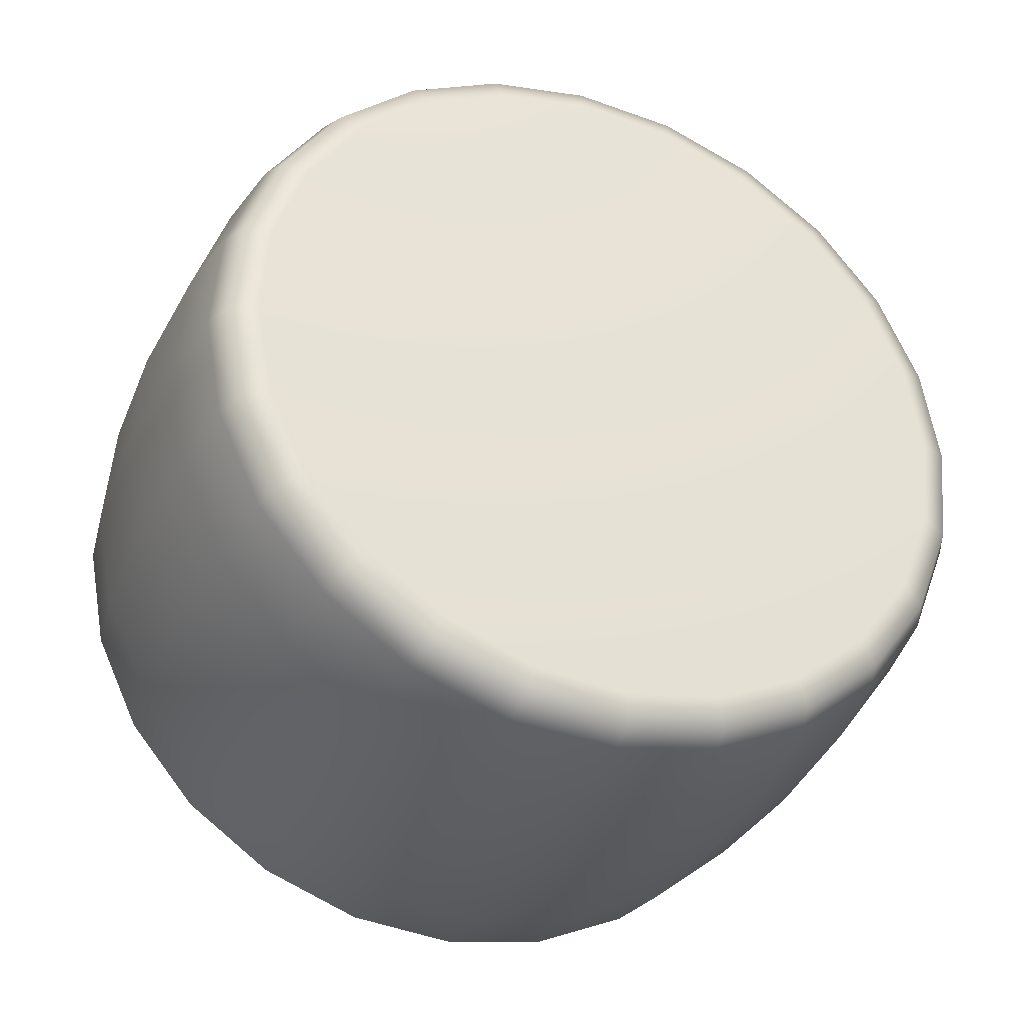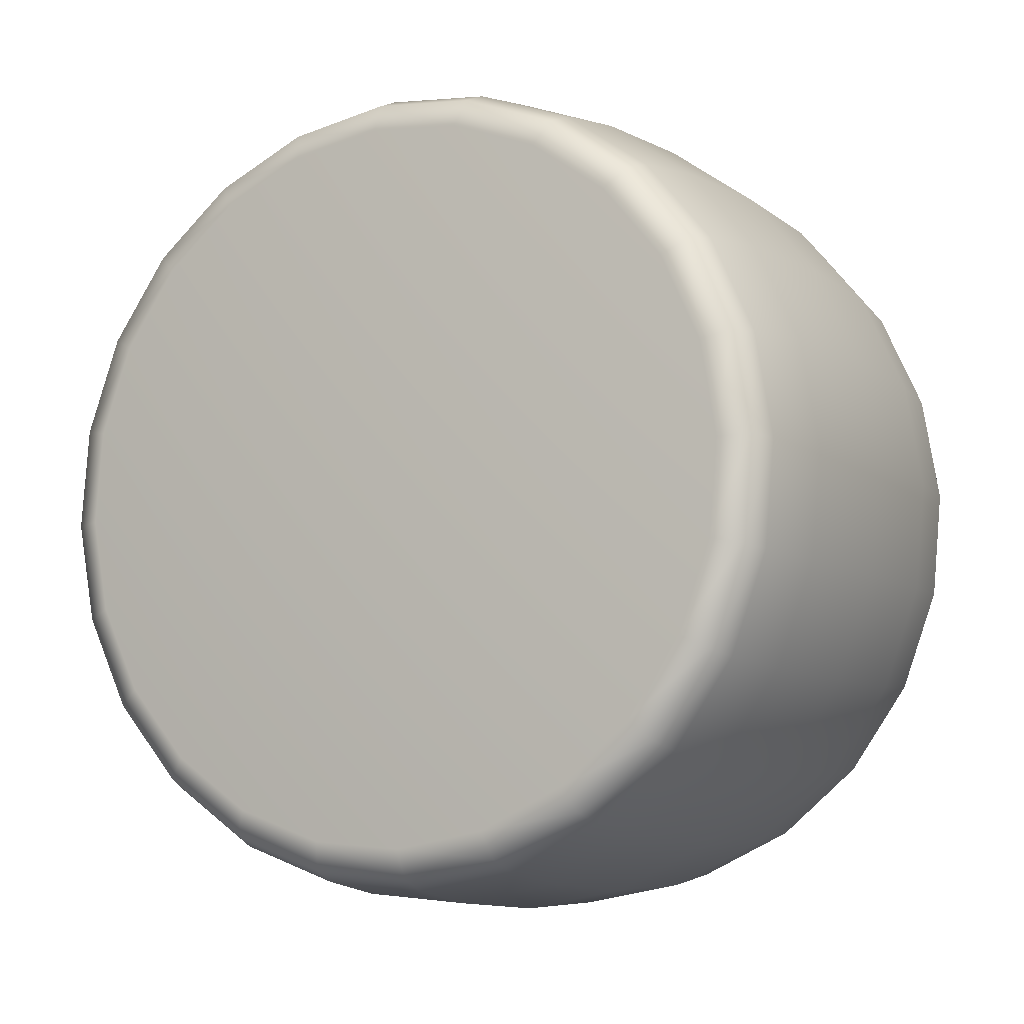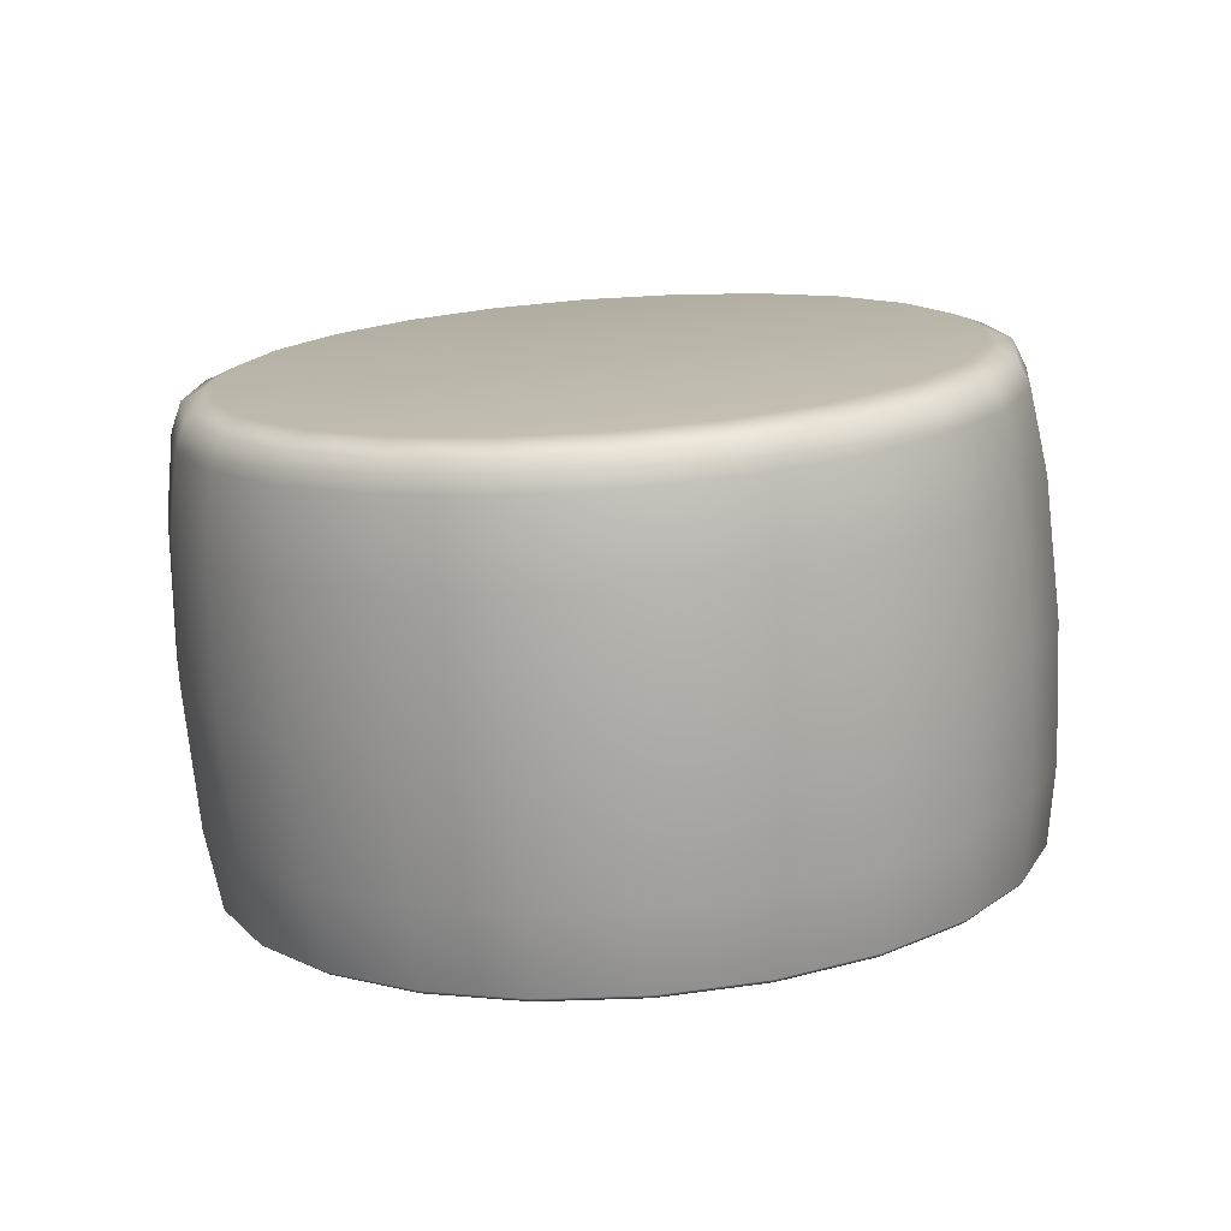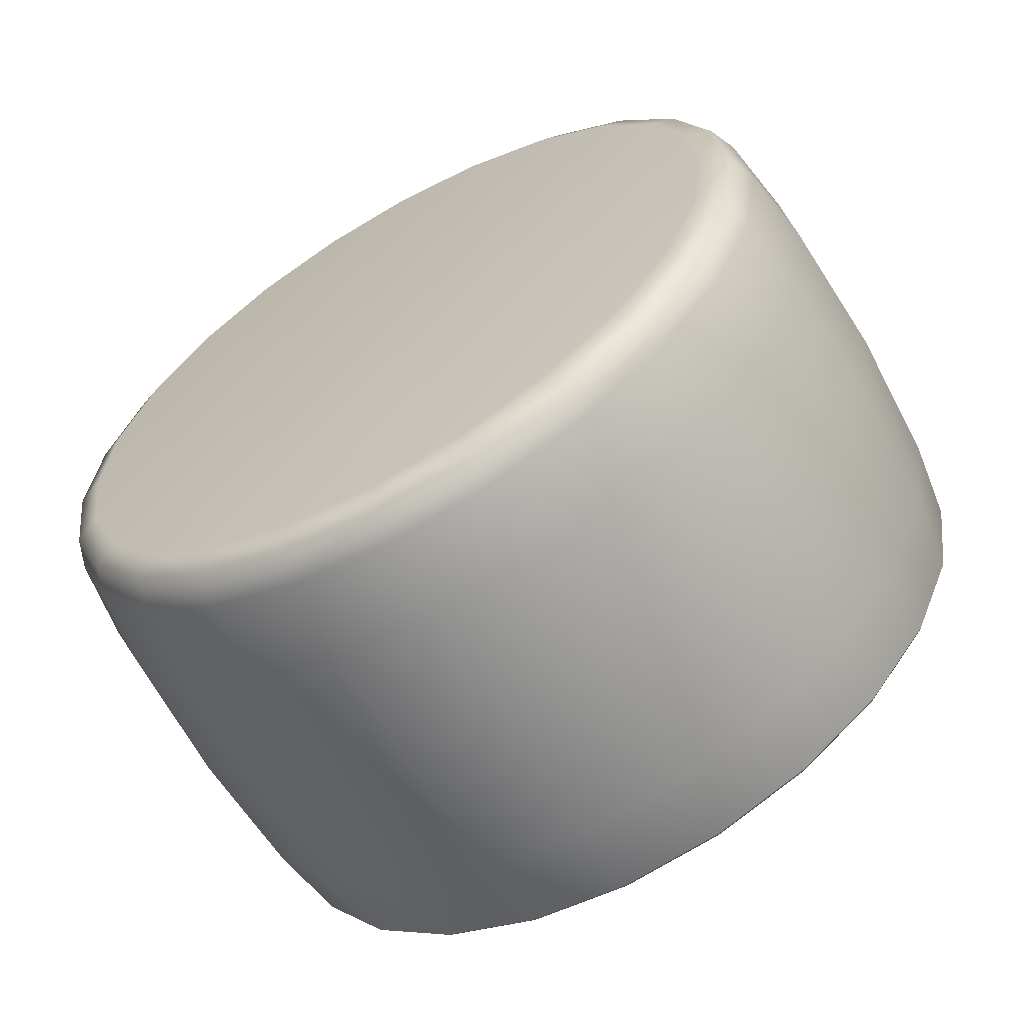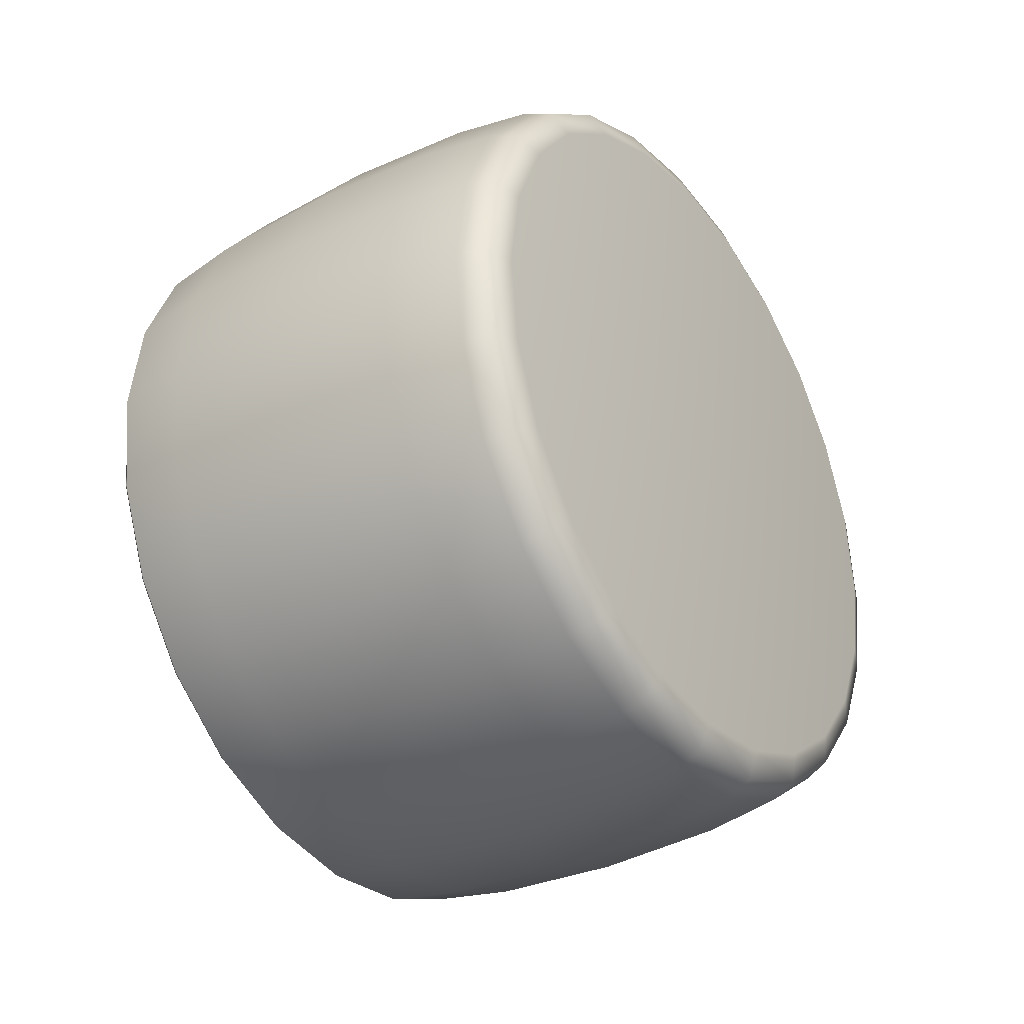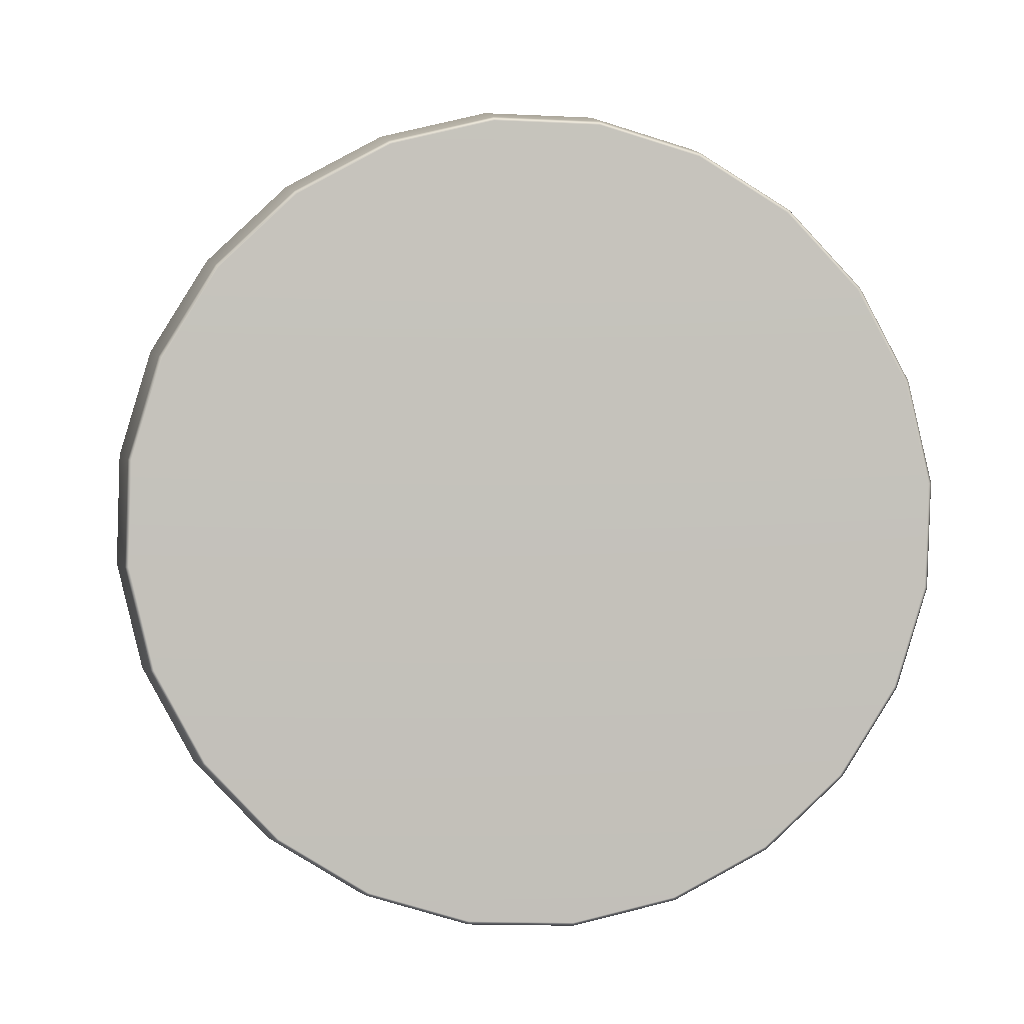
<metadata>
{"format":"obj","ext":"obj","renderer":"f3d","projection":"perspective","resolution":1024,"background":"white","views":[{"elev":77.5,"azim":-133.1,"up":"+Y"},{"elev":73.1,"azim":74.8,"up":"+Y"},{"elev":74.0,"azim":-4.6,"up":"+Z"},{"elev":20.1,"azim":77.1,"up":"+Y"},{"elev":29.8,"azim":107.0,"up":"+Z"},{"elev":-57.3,"azim":169.2,"up":"+Y"}]}
</metadata>
<code>
g default
v 0 -0.5148 0.3332
v 0 0.2597 0.7917
v 0.7244 0.2946 0.5868
v 0.7032 0.3369 0.6185
v 0.652 0.3487 0.6414
v 0.6495 0.3867 0.4311
v 0.6305 0.4264 0.4674
v 0.5846 0.4316 0.5013
v 0.5303 0.4658 0.2975
v 0.5148 0.5032 0.3376
v 0.4773 0.5028 0.381
v 0.375 0.5266 0.1949
v 0.364 0.5621 0.238
v 0.3375 0.5575 0.2887
v 0.1941 0.5647 0.1304
v 0.1884 0.5992 0.1755
v 0.1747 0.5918 0.2306
v 0 0.5777 0.1084
v 0 0.6118 0.1541
v 0 0.6035 0.2108
v -0.1941 0.5647 0.1304
v -0.1884 0.5992 0.1755
v -0.1747 0.5918 0.2306
v -0.375 0.5266 0.1949
v -0.364 0.5621 0.238
v -0.3375 0.5575 0.2887
v -0.5303 0.4658 0.2975
v -0.5148 0.5032 0.3376
v -0.4773 0.5028 0.381
v -0.6495 0.3867 0.4311
v -0.6305 0.4264 0.4674
v -0.5846 0.4316 0.5013
v -0.7244 0.2946 0.5868
v -0.7032 0.3369 0.6185
v -0.652 0.3487 0.6414
v -0.75 0.1957 0.7538
v -0.728 0.2409 0.7806
v -0.675 0.2597 0.7917
v -0.7244 0.09682 0.9209
v -0.7032 0.145 0.9428
v -0.652 0.1707 0.942
v -0.6495 0.004679 1.077
v -0.6305 0.05552 1.094
v -0.5846 0.08776 1.082
v -0.5303 -0.07444 1.21
v -0.5148 -0.02129 1.224
v -0.4773 0.01655 1.202
v -0.375 -0.1352 1.313
v -0.364 -0.08023 1.323
v -0.3375 -0.0381 1.295
v -0.1941 -0.1733 1.377
v -0.1884 -0.1173 1.386
v -0.1747 -0.07245 1.353
v 0 -0.1863 1.399
v 0 -0.1299 1.407
v 0 -0.08416 1.373
v 0.1941 -0.1733 1.377
v 0.1884 -0.1173 1.386
v 0.1747 -0.07245 1.353
v 0.375 -0.1352 1.313
v 0.364 -0.08023 1.323
v 0.3375 -0.0381 1.295
v 0.5303 -0.07444 1.21
v 0.5148 -0.02129 1.224
v 0.4773 0.01655 1.202
v 0.6495 0.004679 1.077
v 0.6305 0.05552 1.094
v 0.5846 0.08776 1.082
v 0.7244 0.09682 0.9209
v 0.7032 0.145 0.9428
v 0.652 0.1707 0.942
v 0.75 0.1957 0.7538
v 0.728 0.2409 0.7806
v 0.675 0.2597 0.7917
v 0.7172 -0.4169 0.1679
v 0.7244 -0.4095 0.17
v 0.643 -0.3257 0.01377
v 0.6495 -0.3174 0.01433
v 0.525 -0.2473 -0.1186
v 0.5303 -0.2382 -0.1193
v 0.3713 -0.1872 -0.2201
v 0.375 -0.1775 -0.2219
v 0.1922 -0.1495 -0.2839
v 0.1941 -0.1394 -0.2864
v 0 -0.1366 -0.3057
v 0 -0.1264 -0.3084
v -0.1922 -0.1495 -0.2839
v -0.1941 -0.1394 -0.2864
v -0.3713 -0.1872 -0.2201
v -0.375 -0.1775 -0.2219
v -0.525 -0.2473 -0.1186
v -0.5303 -0.2382 -0.1193
v -0.643 -0.3257 0.01377
v -0.6495 -0.3174 0.01433
v -0.7172 -0.4169 0.1679
v -0.7244 -0.4095 0.17
v -0.7425 -0.5148 0.3332
v -0.75 -0.5084 0.337
v -0.7172 -0.6127 0.4986
v -0.7244 -0.6073 0.5041
v -0.643 -0.7039 0.6527
v -0.6495 -0.6994 0.6597
v -0.525 -0.7822 0.785
v -0.5303 -0.7785 0.7934
v -0.3713 -0.8423 0.8866
v -0.375 -0.8393 0.896
v -0.1922 -0.8801 0.9504
v -0.1941 -0.8774 0.9604
v 0 -0.893 0.9722
v 0 -0.8904 0.9824
v 0.1922 -0.8801 0.9504
v 0.1941 -0.8774 0.9604
v 0.3713 -0.8424 0.8866
v 0.375 -0.8393 0.896
v 0.525 -0.7822 0.785
v 0.5303 -0.7785 0.7934
v 0.643 -0.7039 0.6527
v 0.6495 -0.6994 0.6597
v 0.7172 -0.6127 0.4986
v 0.7244 -0.6073 0.5041
v 0.7425 -0.5148 0.3332
v 0.75 -0.5084 0.337
v 0 0.4581 0.01132
v 0.2 0.4447 0.03398
v 0.3863 0.4054 0.1004
v 0.5463 0.3428 0.2061
v 0.6691 0.2613 0.3437
v 0.7463 0.1664 0.5041
v 0.7726 0.06452 0.6762
v 0.7463 -0.03734 0.8482
v 0.6691 -0.1323 1.009
v 0.5463 -0.2138 1.146
v 0.3863 -0.2763 1.252
v 0.2 -0.3156 1.318
v 0 -0.329 1.341
v -0.2 -0.3156 1.318
v -0.3863 -0.2763 1.252
v -0.5463 -0.2138 1.146
v -0.6691 -0.1323 1.009
v -0.7463 -0.03734 0.8482
v -0.7726 0.06452 0.6762
v -0.7463 0.1664 0.5041
v -0.6691 0.2613 0.3437
v -0.5463 0.3428 0.2061
v -0.3863 0.4054 0.1004
v -0.2 0.4447 0.03398
v 0 0.2429 -0.129
v 0.2028 0.2293 -0.106
v 0.3918 0.1894 -0.0386
v 0.5541 0.1259 0.06857
v 0.6787 0.04325 0.2082
v 0.757 -0.05303 0.3709
v 0.7837 -0.1563 0.5454
v 0.757 -0.2597 0.72
v 0.6787 -0.3559 0.8826
v 0.5541 -0.4386 1.022
v 0.3918 -0.5021 1.129
v 0.2028 -0.5419 1.197
v 0 -0.5556 1.22
v -0.2028 -0.5419 1.197
v -0.3918 -0.5021 1.129
v -0.5541 -0.4386 1.022
v -0.6787 -0.3559 0.8826
v -0.757 -0.2597 0.72
v -0.7837 -0.1563 0.5454
v -0.757 -0.05303 0.3709
v -0.6787 0.04325 0.2082
v -0.5541 0.1259 0.06857
v -0.3918 0.1894 -0.0386
v -0.2028 0.2293 -0.106
v 0 0.01635 -0.2502
v 0.2 0.002936 -0.2275
v 0.3863 -0.03638 -0.1611
v 0.5463 -0.09892 -0.05543
v 0.6691 -0.1804 0.08226
v 0.7463 -0.2754 0.2426
v 0.7726 -0.3772 0.4147
v 0.7463 -0.4791 0.5868
v 0.6691 -0.574 0.7471
v 0.5463 -0.6555 0.8848
v 0.3863 -0.718 0.9905
v 0.2 -0.7574 1.057
v 0 -0.7708 1.08
v -0.2 -0.7574 1.057
v -0.3863 -0.718 0.9905
v -0.5463 -0.6555 0.8848
v -0.6691 -0.574 0.7471
v -0.7463 -0.4791 0.5868
v -0.7726 -0.3772 0.4147
v -0.7463 -0.2754 0.2426
v -0.6691 -0.1804 0.08226
v -0.5463 -0.09892 -0.05543
v -0.3863 -0.03638 -0.1611
v -0.2 0.002936 -0.2275
g FoodNose
f 5 8 2
f 8 11 2
f 11 14 2
f 14 17 2
f 17 20 2
f 20 23 2
f 23 26 2
f 26 29 2
f 29 32 2
f 32 35 2
f 35 38 2
f 38 41 2
f 41 44 2
f 44 47 2
f 47 50 2
f 50 53 2
f 53 56 2
f 56 59 2
f 59 62 2
f 62 65 2
f 65 68 2
f 68 71 2
f 71 74 2
f 74 5 2
f 3 4 73 72
f 4 5 74 73
f 5 4 7 8
f 4 3 6 7
f 8 7 10 11
f 7 6 9 10
f 11 10 13 14
f 10 9 12 13
f 14 13 16 17
f 13 12 15 16
f 17 16 19 20
f 16 15 18 19
f 20 19 22 23
f 19 18 21 22
f 23 22 25 26
f 22 21 24 25
f 26 25 28 29
f 25 24 27 28
f 29 28 31 32
f 28 27 30 31
f 32 31 34 35
f 31 30 33 34
f 35 34 37 38
f 34 33 36 37
f 38 37 40 41
f 37 36 39 40
f 41 40 43 44
f 40 39 42 43
f 44 43 46 47
f 43 42 45 46
f 47 46 49 50
f 46 45 48 49
f 50 49 52 53
f 49 48 51 52
f 53 52 55 56
f 52 51 54 55
f 56 55 58 59
f 55 54 57 58
f 59 58 61 62
f 58 57 60 61
f 62 61 64 65
f 61 60 63 64
f 65 64 67 68
f 64 63 66 67
f 68 67 70 71
f 67 66 69 70
f 71 70 73 74
f 70 69 72 73
f 75 76 122 121
f 76 75 77 78
f 78 77 79 80
f 80 79 81 82
f 82 81 83 84
f 84 83 85 86
f 86 85 87 88
f 88 87 89 90
f 90 89 91 92
f 92 91 93 94
f 94 93 95 96
f 96 95 97 98
f 98 97 99 100
f 100 99 101 102
f 102 101 103 104
f 104 103 105 106
f 106 105 107 108
f 108 107 109 110
f 110 109 111 112
f 112 111 113 114
f 114 113 115 116
f 116 115 117 118
f 118 117 119 120
f 120 119 121 122
f 77 75 1
f 79 77 1
f 81 79 1
f 83 81 1
f 85 83 1
f 87 85 1
f 89 87 1
f 91 89 1
f 93 91 1
f 95 93 1
f 97 95 1
f 99 97 1
f 101 99 1
f 103 101 1
f 105 103 1
f 107 105 1
f 109 107 1
f 111 109 1
f 113 111 1
f 115 113 1
f 117 115 1
f 119 117 1
f 121 119 1
f 75 121 1
f 76 78 175 176
f 78 80 174 175
f 80 82 173 174
f 82 84 172 173
f 84 86 171 172
f 86 88 194 171
f 88 90 193 194
f 90 92 192 193
f 92 94 191 192
f 94 96 190 191
f 96 98 189 190
f 98 100 188 189
f 100 102 187 188
f 102 104 186 187
f 104 106 185 186
f 106 108 184 185
f 108 110 183 184
f 110 112 182 183
f 112 114 181 182
f 114 116 180 181
f 116 118 179 180
f 118 120 178 179
f 120 122 177 178
f 122 76 176 177
f 124 123 18 15
f 125 124 15 12
f 126 125 12 9
f 127 126 9 6
f 128 127 6 3
f 129 128 3 72
f 130 129 72 69
f 131 130 69 66
f 132 131 66 63
f 133 132 63 60
f 134 133 60 57
f 135 134 57 54
f 136 135 54 51
f 137 136 51 48
f 138 137 48 45
f 139 138 45 42
f 140 139 42 39
f 141 140 39 36
f 142 141 36 33
f 143 142 33 30
f 144 143 30 27
f 145 144 27 24
f 146 145 24 21
f 123 146 21 18
f 148 147 123 124
f 149 148 124 125
f 150 149 125 126
f 151 150 126 127
f 152 151 127 128
f 153 152 128 129
f 154 153 129 130
f 155 154 130 131
f 156 155 131 132
f 157 156 132 133
f 158 157 133 134
f 159 158 134 135
f 160 159 135 136
f 161 160 136 137
f 162 161 137 138
f 163 162 138 139
f 164 163 139 140
f 165 164 140 141
f 166 165 141 142
f 167 166 142 143
f 168 167 143 144
f 169 168 144 145
f 170 169 145 146
f 147 170 146 123
f 172 171 147 148
f 173 172 148 149
f 174 173 149 150
f 175 174 150 151
f 176 175 151 152
f 177 176 152 153
f 178 177 153 154
f 179 178 154 155
f 180 179 155 156
f 181 180 156 157
f 182 181 157 158
f 183 182 158 159
f 184 183 159 160
f 185 184 160 161
f 186 185 161 162
f 187 186 162 163
f 188 187 163 164
f 189 188 164 165
f 190 189 165 166
f 191 190 166 167
f 192 191 167 168
f 193 192 168 169
f 194 193 169 170
f 171 194 170 147

</code>
